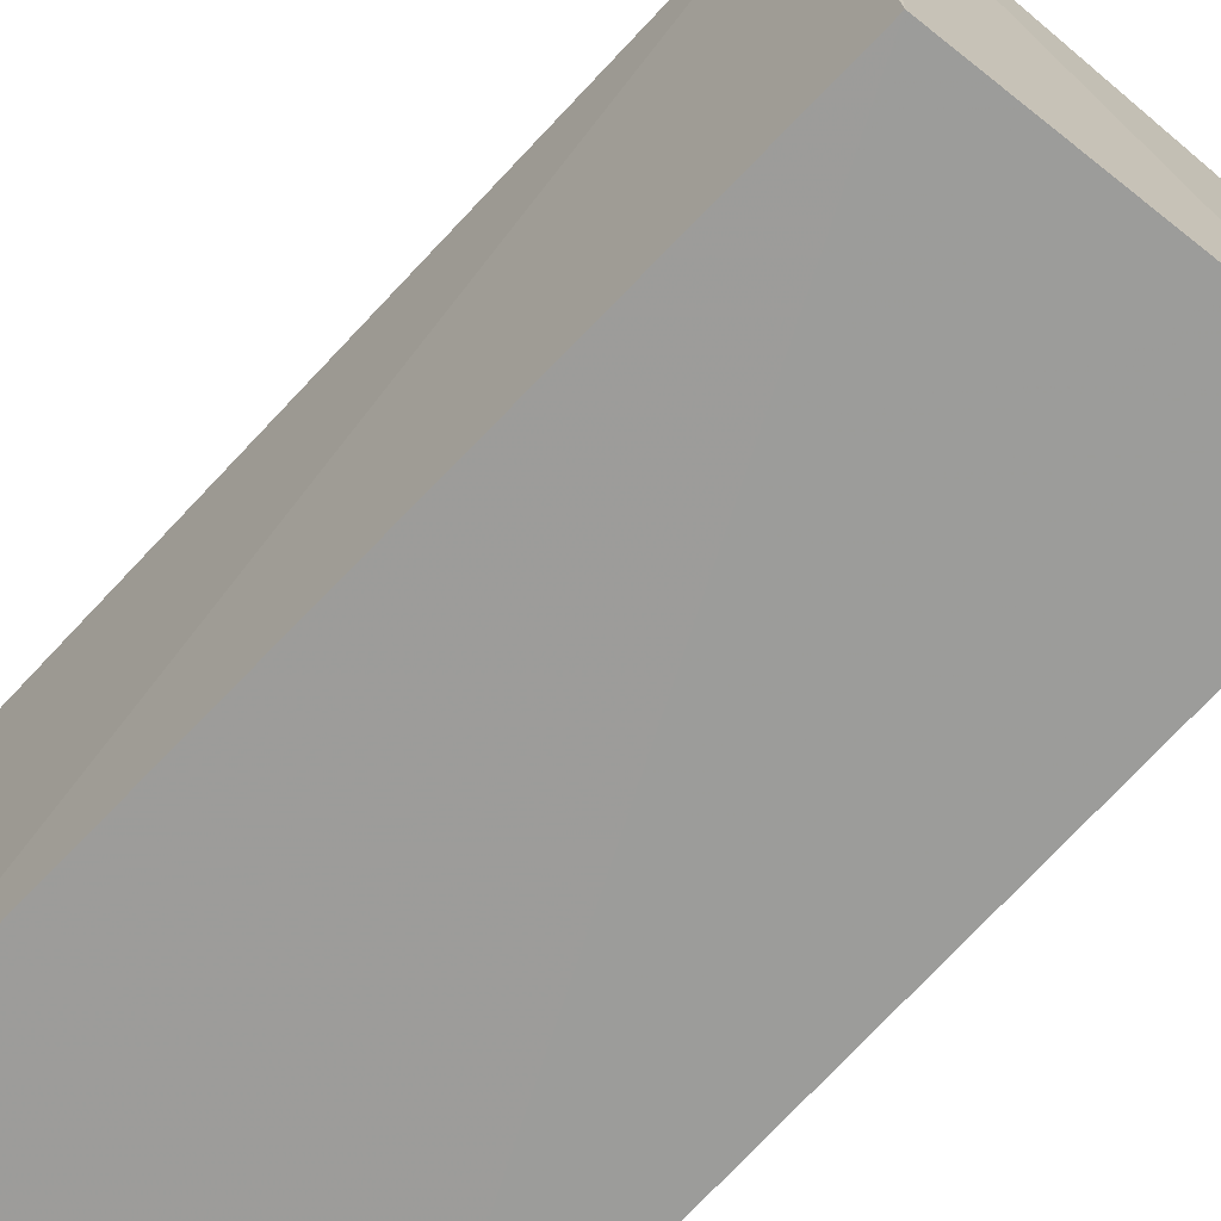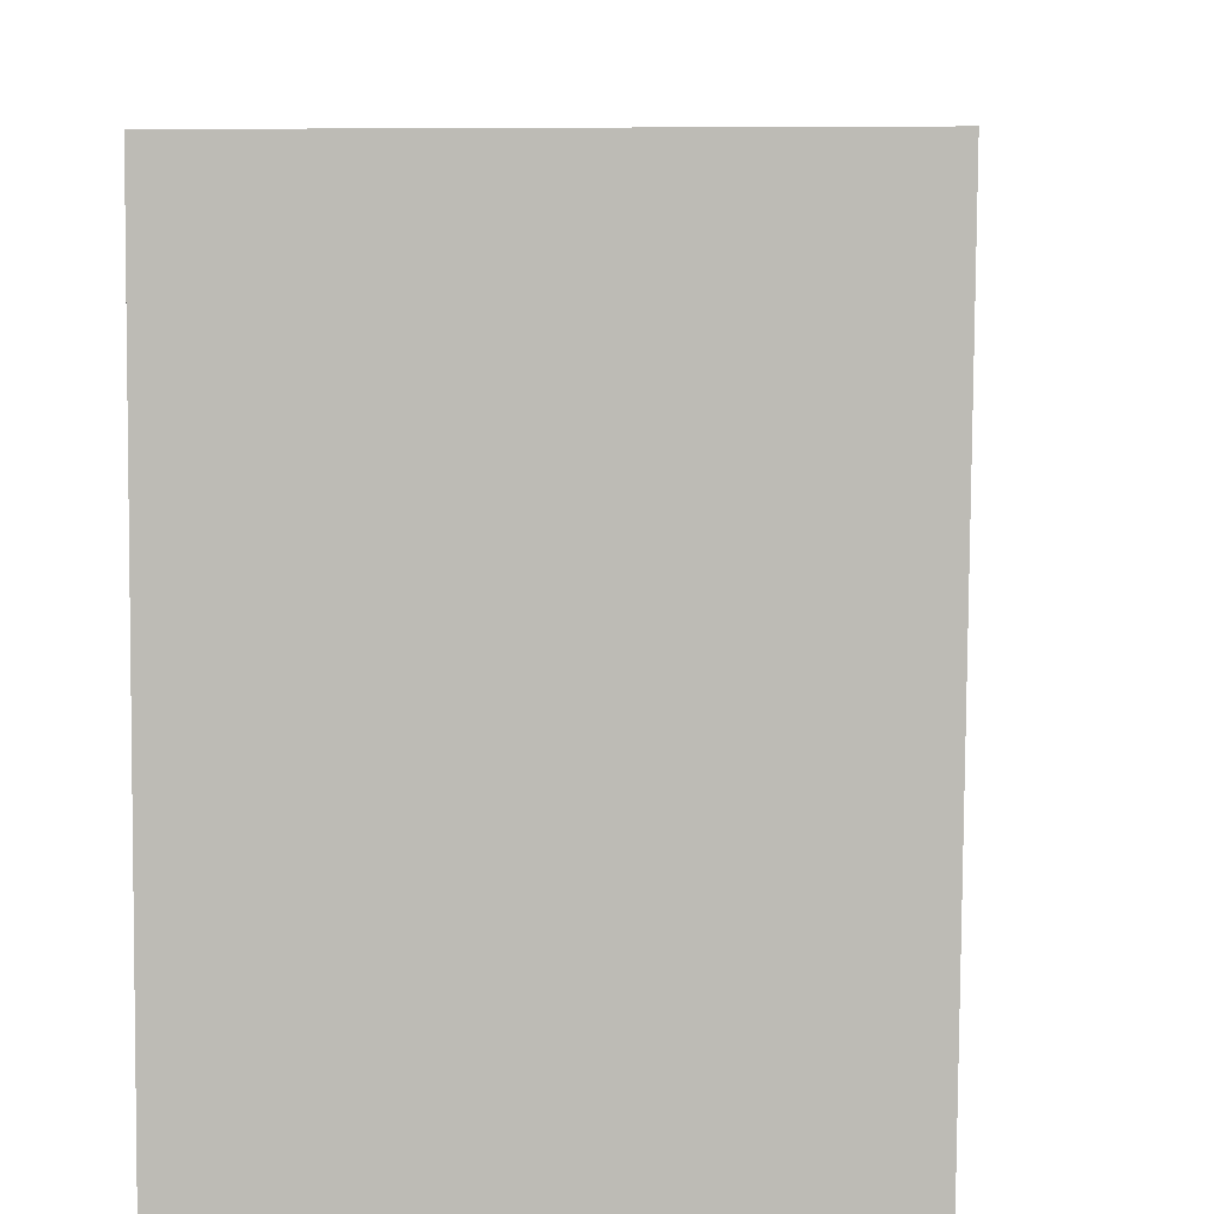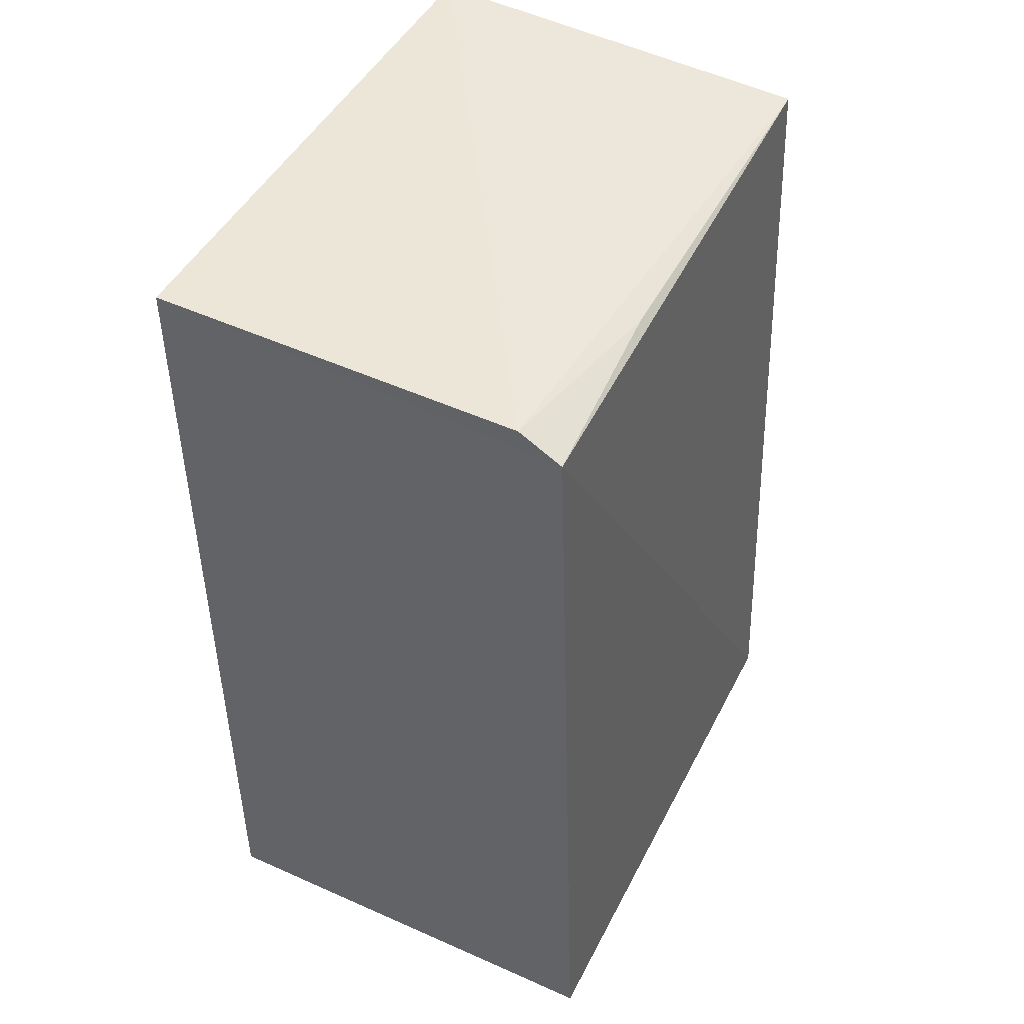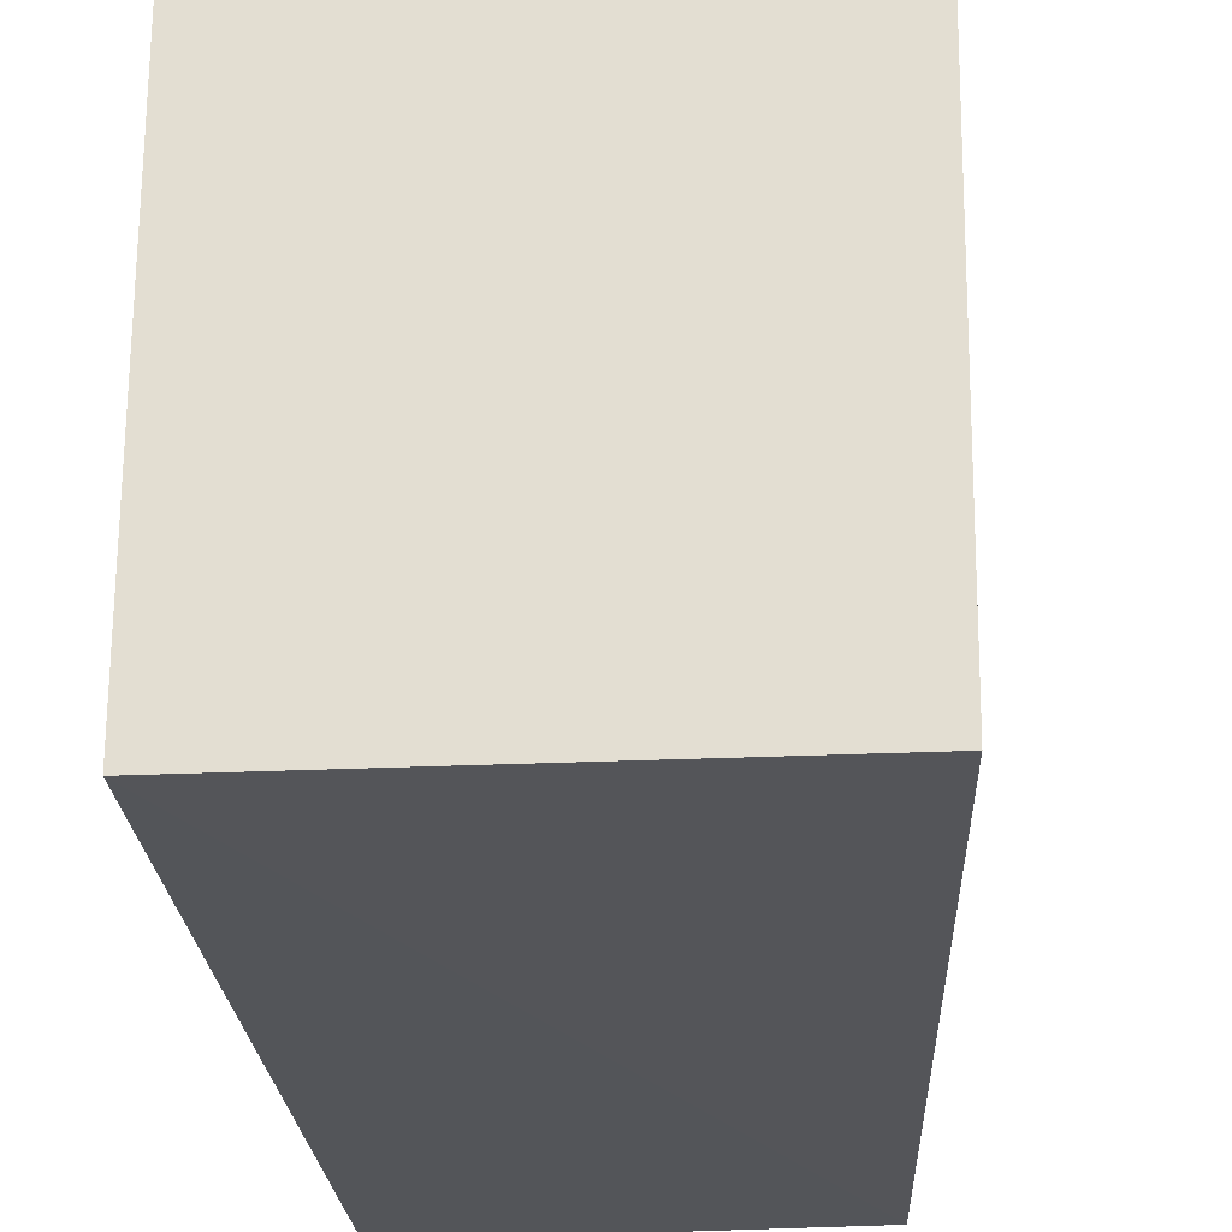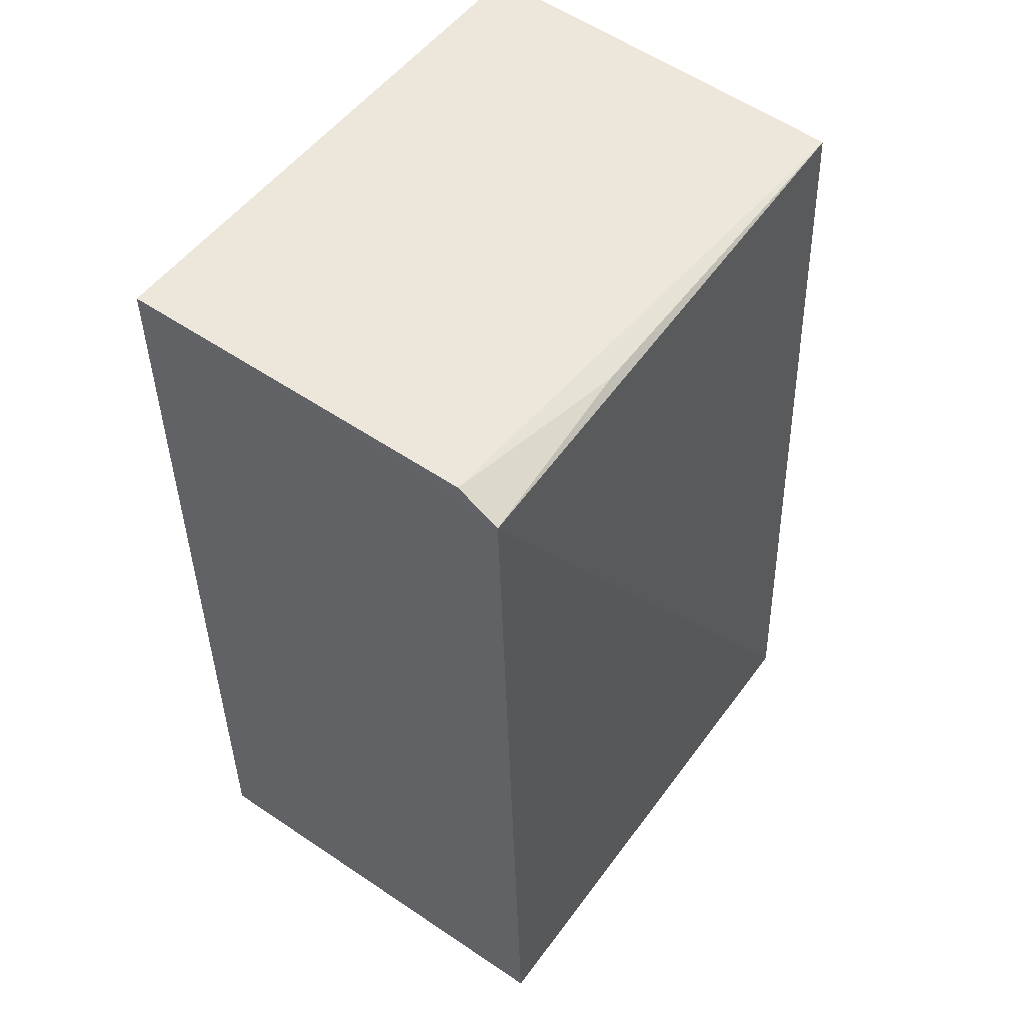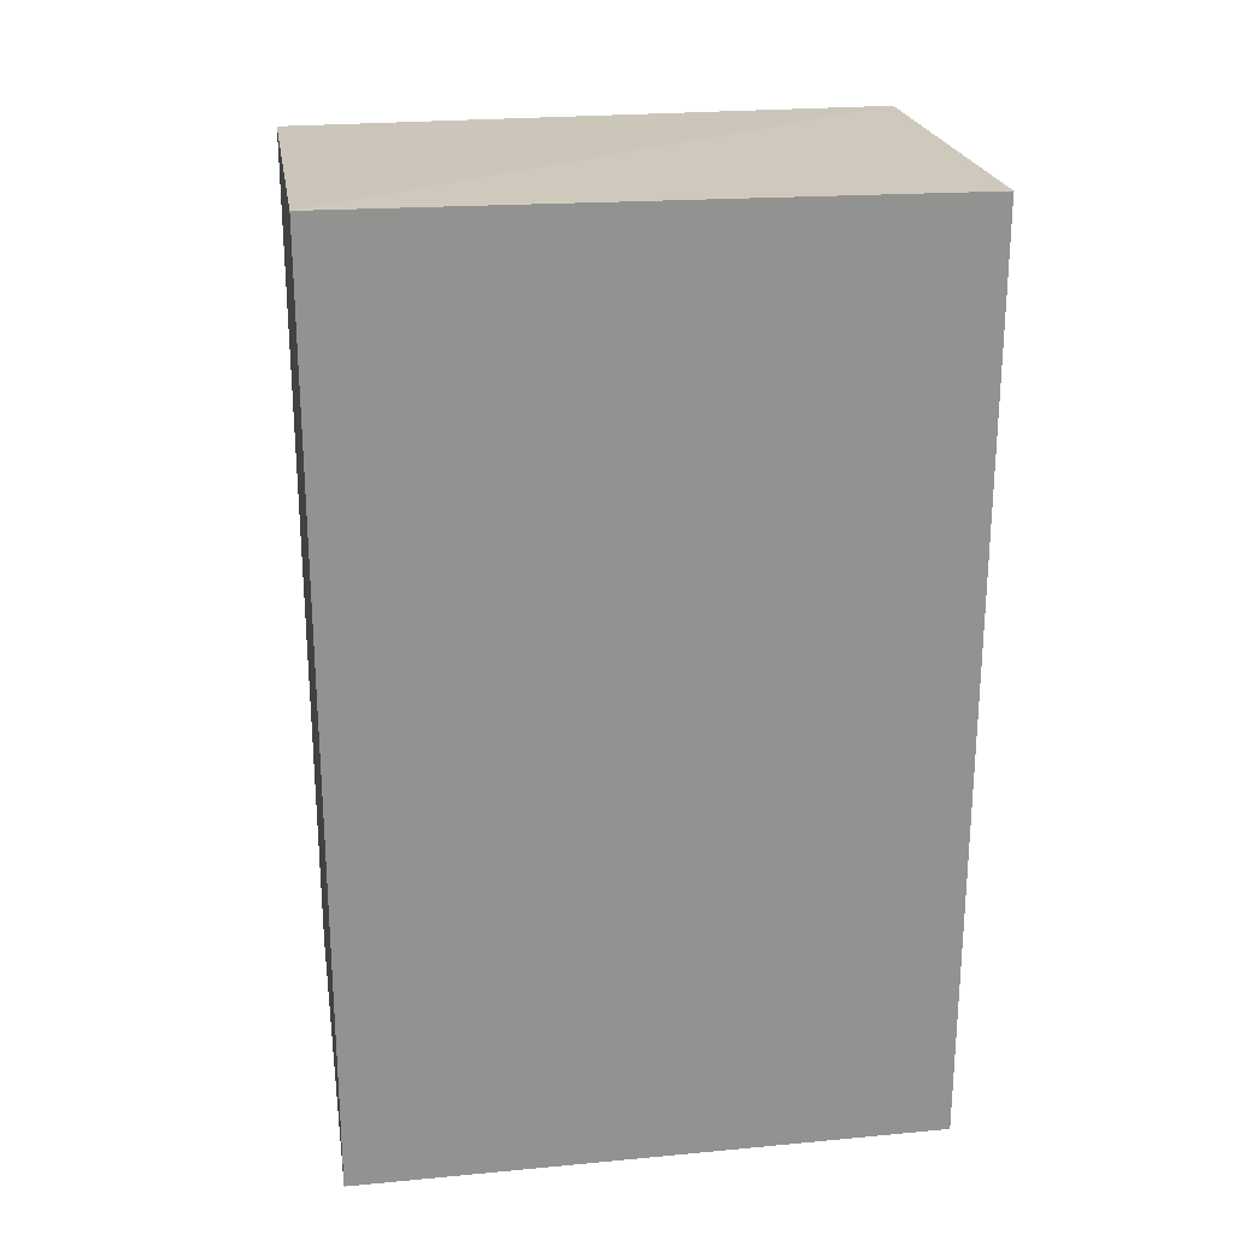
<metadata>
{"format":"obj","ext":"obj","renderer":"f3d","projection":"perspective","resolution":1024,"background":"white","views":[{"elev":-70.0,"azim":138.6,"up":"+Z"},{"elev":5.0,"azim":3.9,"up":"+Z"},{"elev":46.5,"azim":26.7,"up":"+Y"},{"elev":-24.6,"azim":4.4,"up":"+Z"},{"elev":51.9,"azim":35.9,"up":"+Y"},{"elev":24.1,"azim":-98.8,"up":"+Y"}]}
</metadata>
<code>
v 0.04129 0.02197 0.06382
v 0.04233 -0.01103 0.06378
v 0.04206 -0.01101 0.04212
v 0.02567 0.02339 0.04215
v 0.02573 -0.01103 0.06378
v 0.04063 0.02255 0.0421
v 0.02569 0.02314 0.06375
v 0.02573 -0.01103 0.04212
v 0.03963 0.02277 0.06371
v 0.04081 0.02245 0.05657
f 1 2 3
f 5 2 1
f 6 1 3
f 7 5 1
f 7 4 5
f 8 3 2
f 8 2 5
f 8 5 4
f 8 6 3
f 8 4 6
f 9 6 4
f 9 4 7
f 9 7 1
f 10 9 1
f 10 1 6
f 10 6 9

</code>
